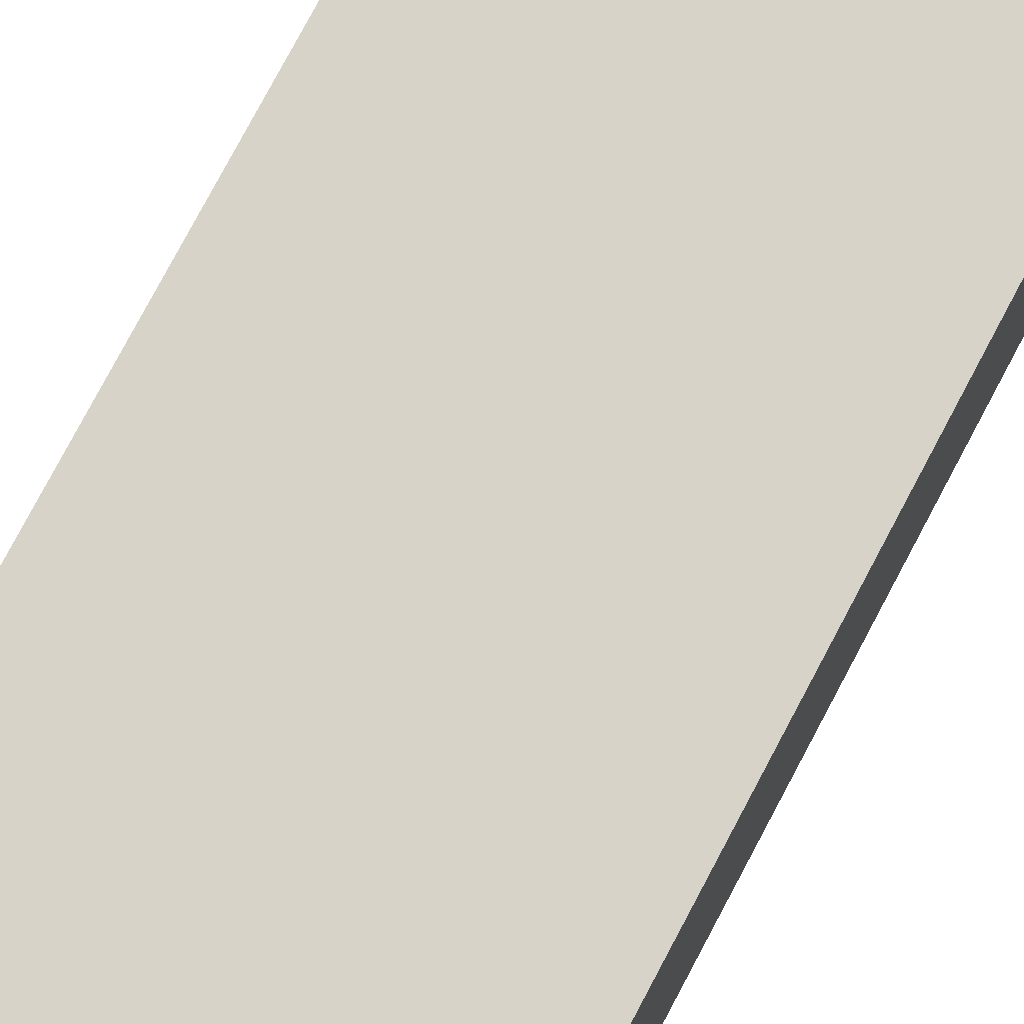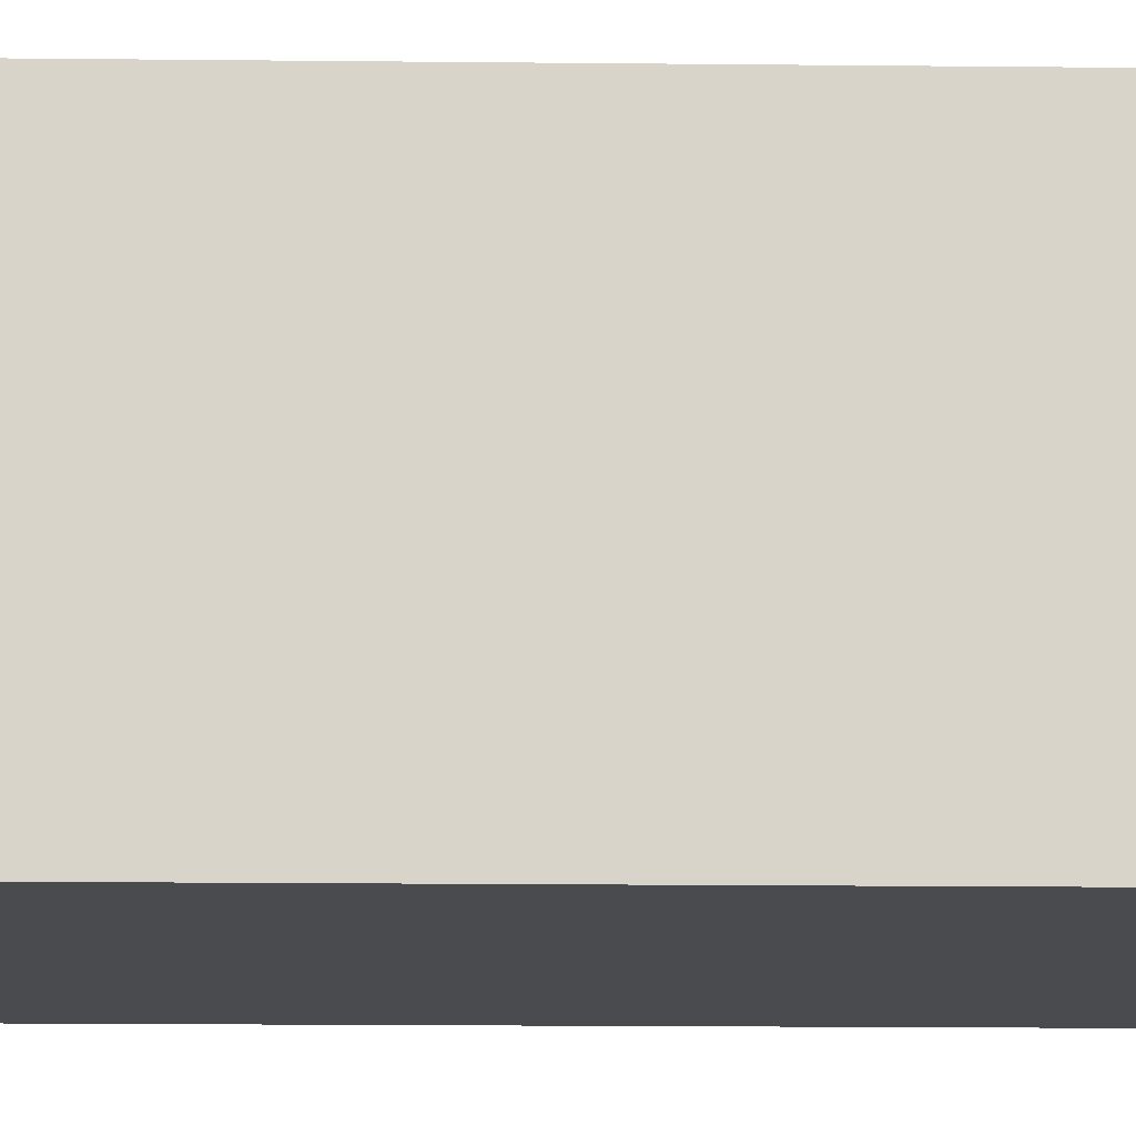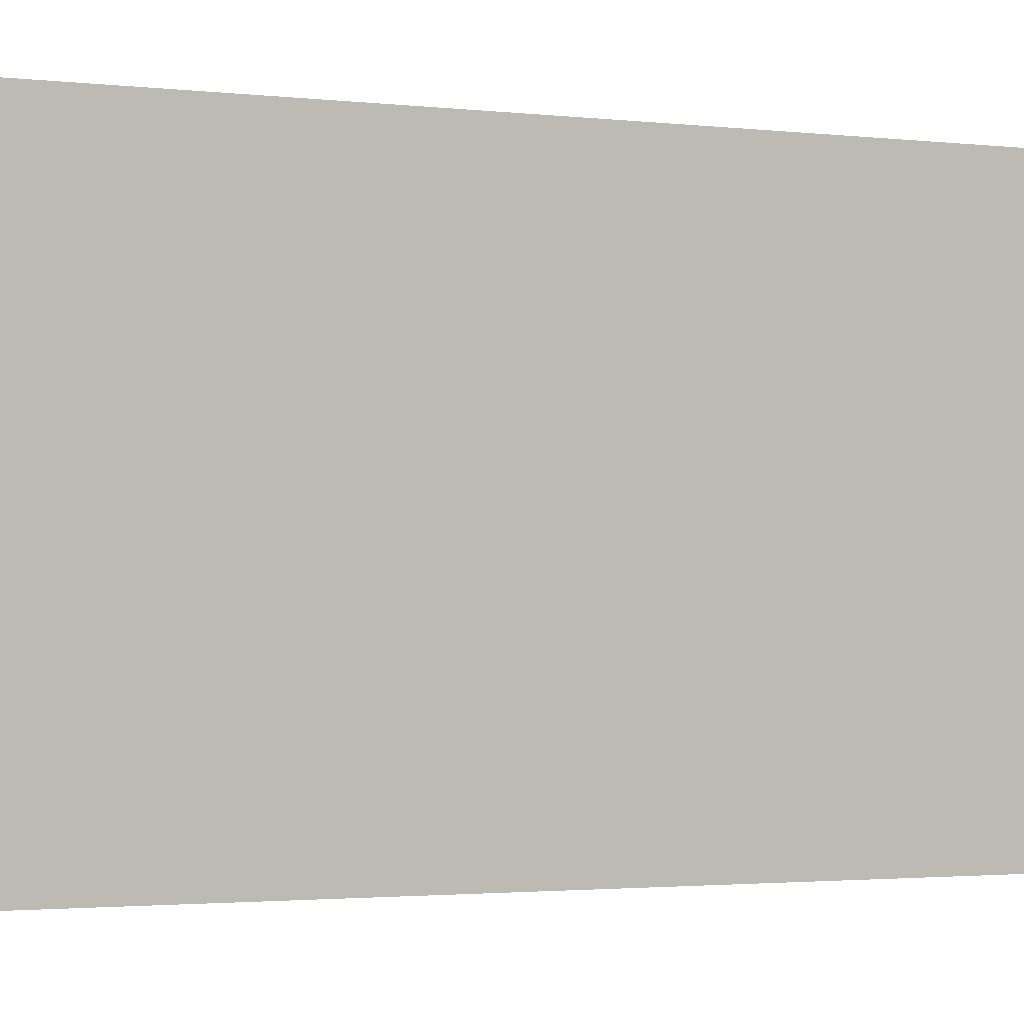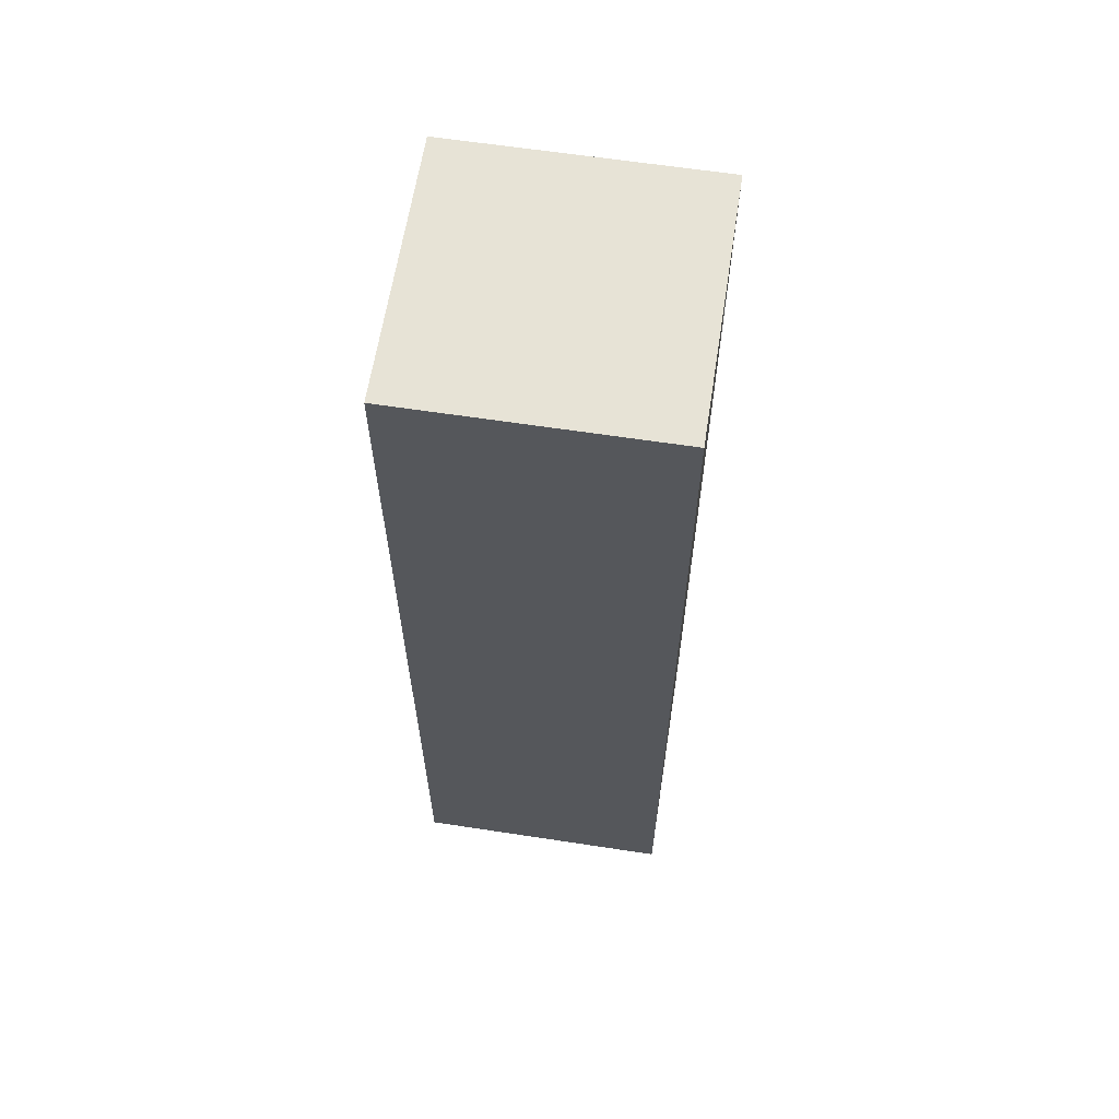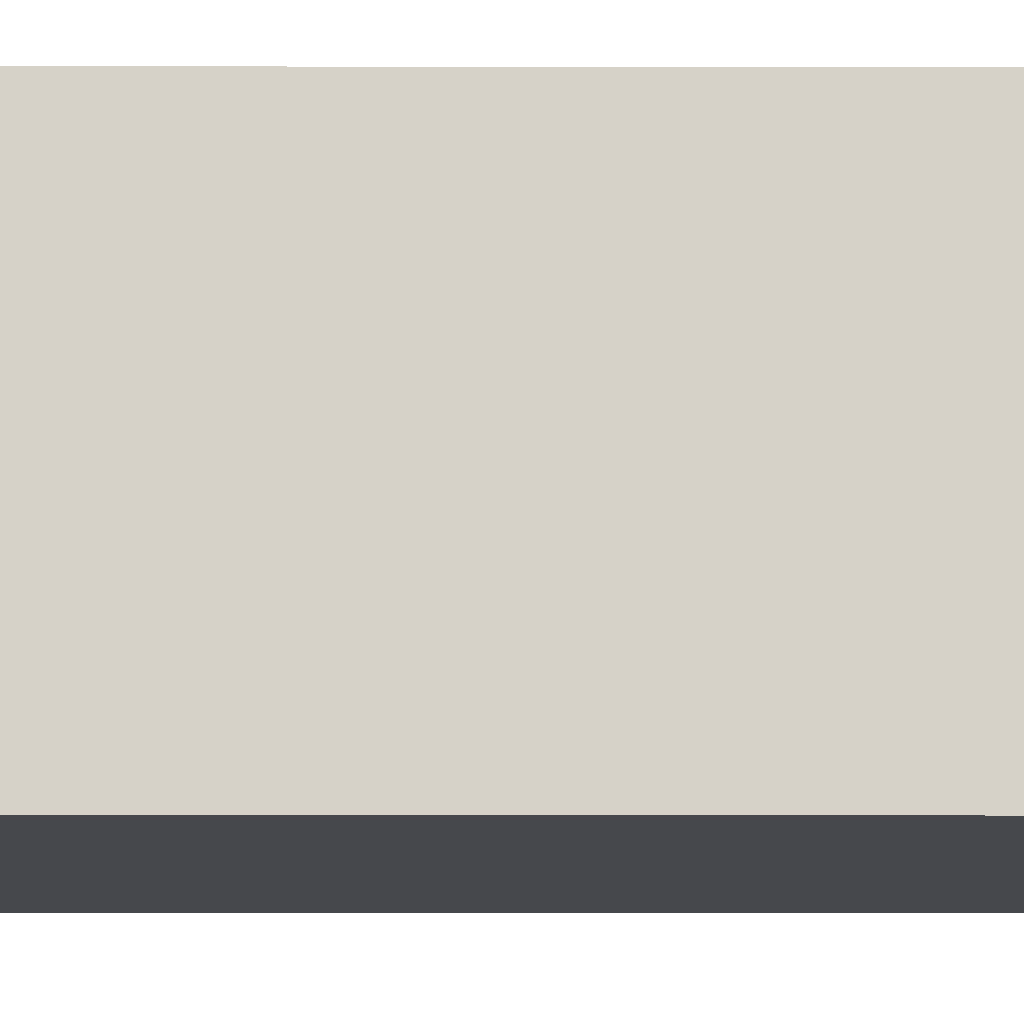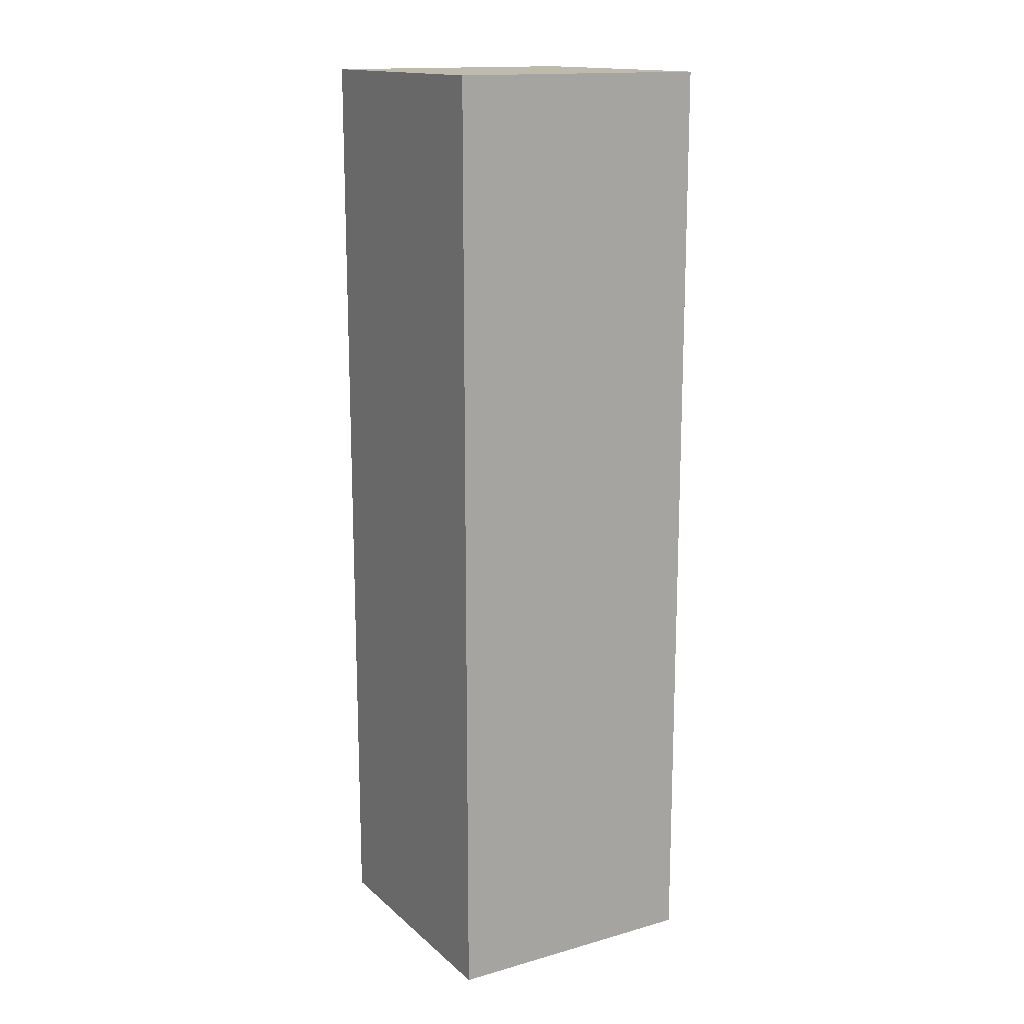
<metadata>
{"format":"obj","ext":"obj","renderer":"f3d","projection":"perspective","resolution":1024,"background":"white","views":[{"elev":77.1,"azim":-152.1,"up":"+Z"},{"elev":-13.8,"azim":88.5,"up":"+Z"},{"elev":-1.2,"azim":54.2,"up":"+Z"},{"elev":62.6,"azim":8.8,"up":"+Y"},{"elev":-11.5,"azim":-90.2,"up":"+Z"},{"elev":15.4,"azim":-30.5,"up":"+Y"}]}
</metadata>
<code>
o Perso
v 3.1 1.8 0
v 3.1 1.8 -1
v 3.1 5.4 0
v 3.1 5.4 -1
v 4.1 1.8 0
v 4.1 1.8 -1
v 4.1 5.4 0
v 4.1 5.4 -1
v 3.1 1.8 0
v 3.1 5.4 0
v 4.1 1.8 0
v 4.1 5.4 0
v 3.1 1.8 -1
v 3.1 5.4 -1
v 4.1 1.8 -1
v 4.1 5.4 -1
v 3.1 1.8 0
v 4.1 1.8 0
v 3.1 1.8 -1
v 4.1 1.8 -1
v 3.1 5.4 0
v 4.1 5.4 0
v 3.1 5.4 -1
v 4.1 5.4 -1
f 3 2 1
f 4 2 3
f 5 6 7
f 7 6 8
f 11 10 9
f 12 10 11
f 13 14 15
f 15 14 16
f 19 18 17
f 20 18 19
f 21 22 23
f 23 22 24

</code>
